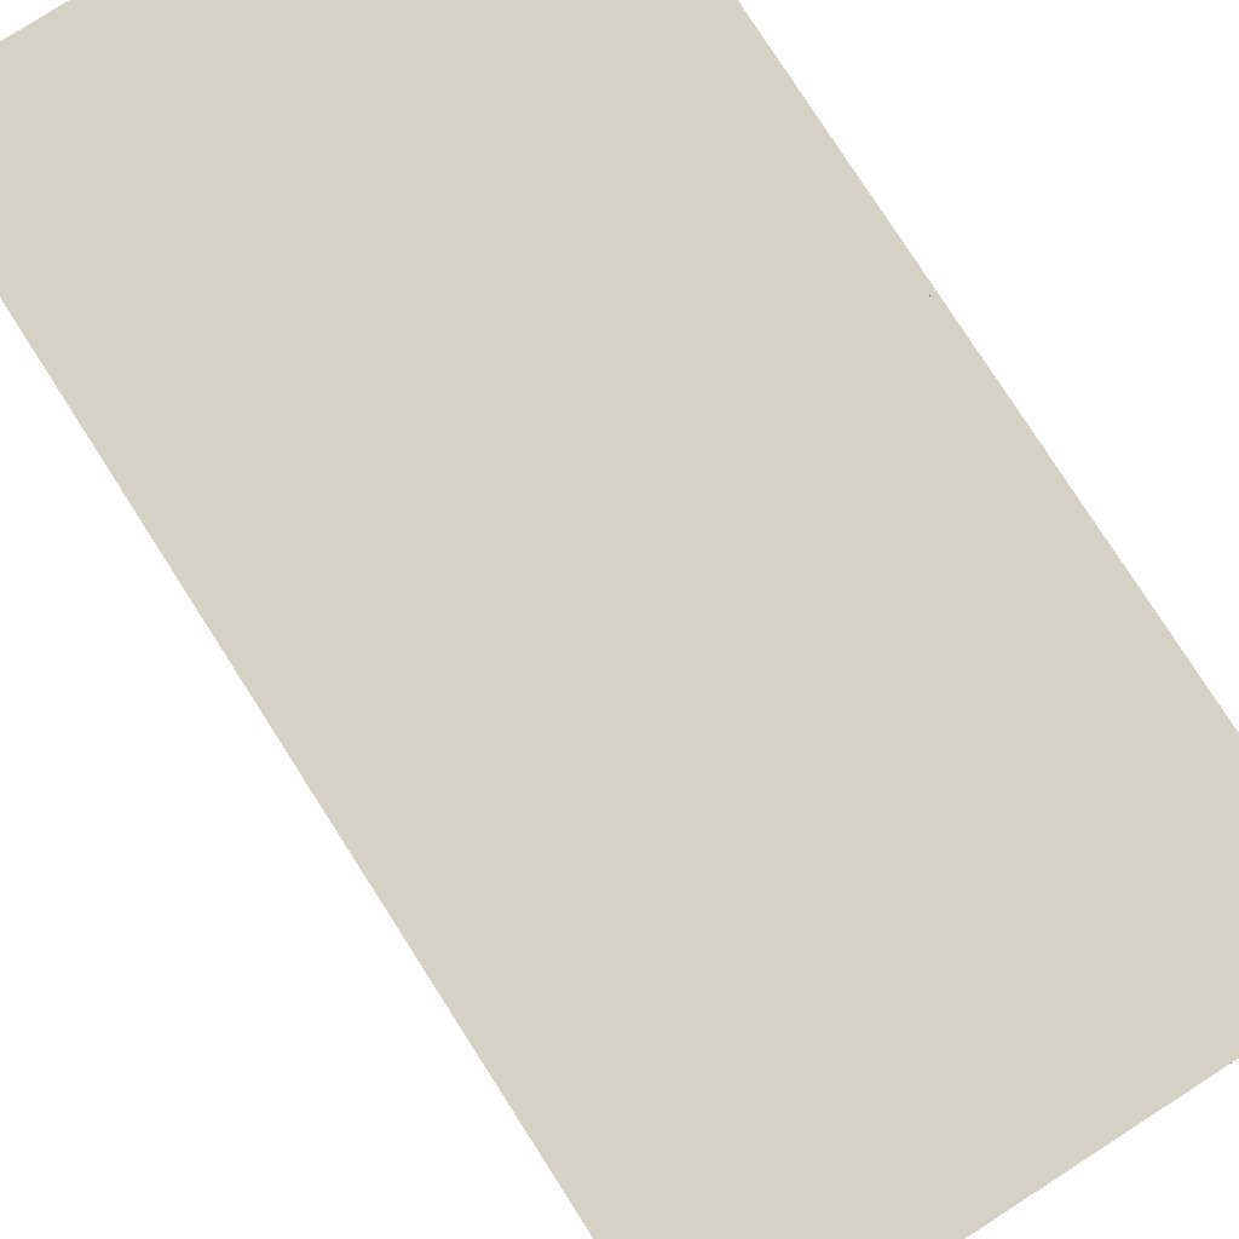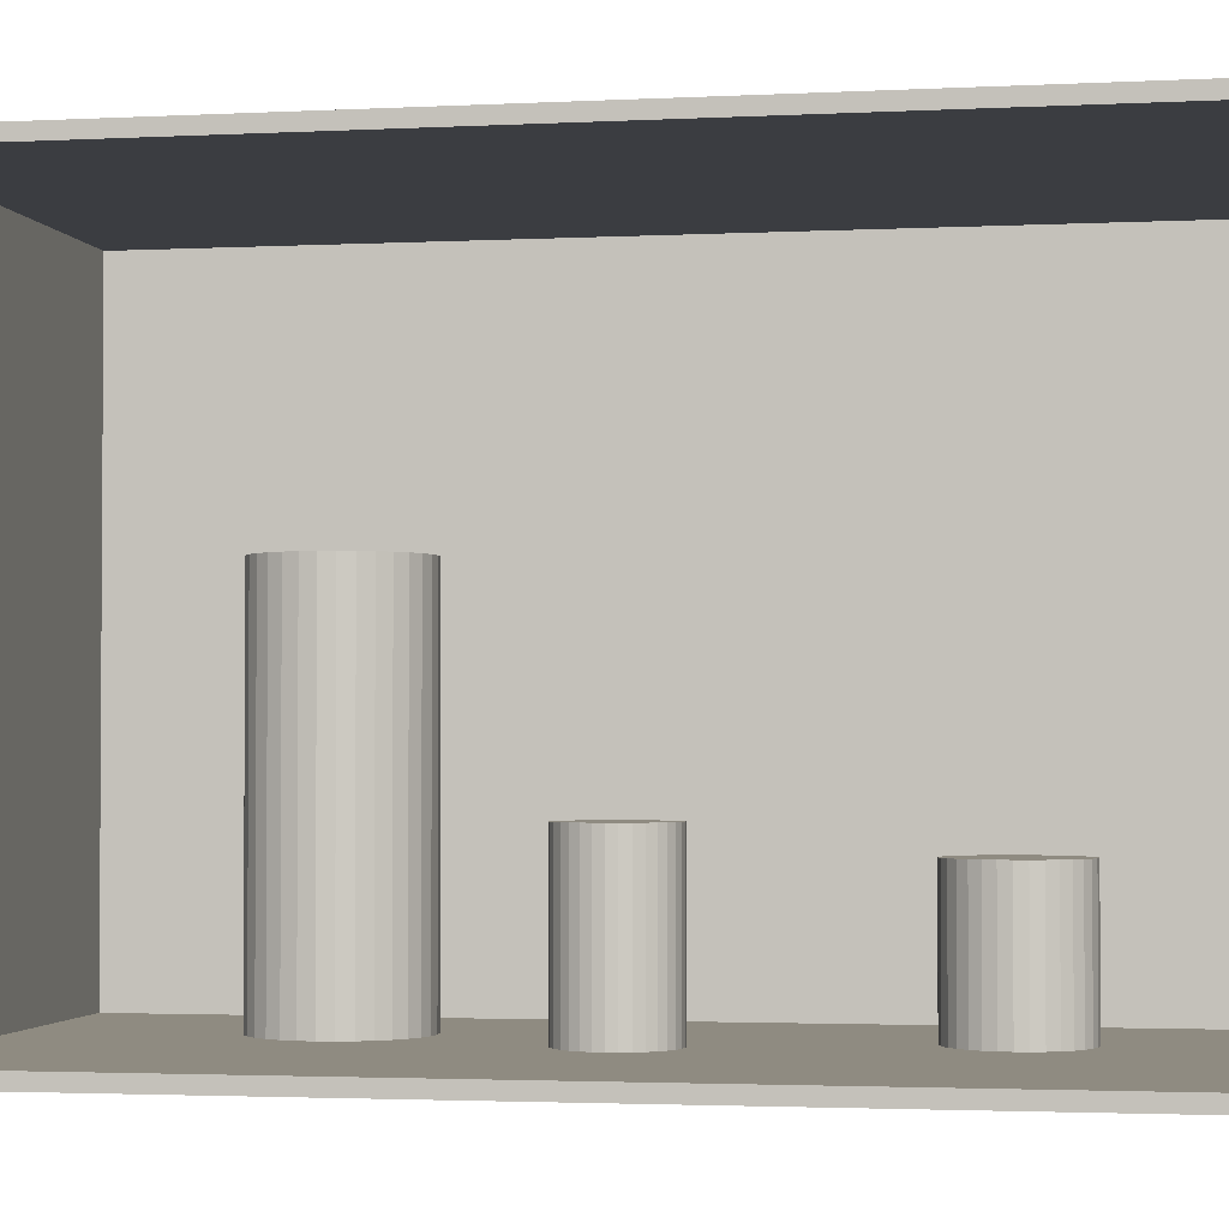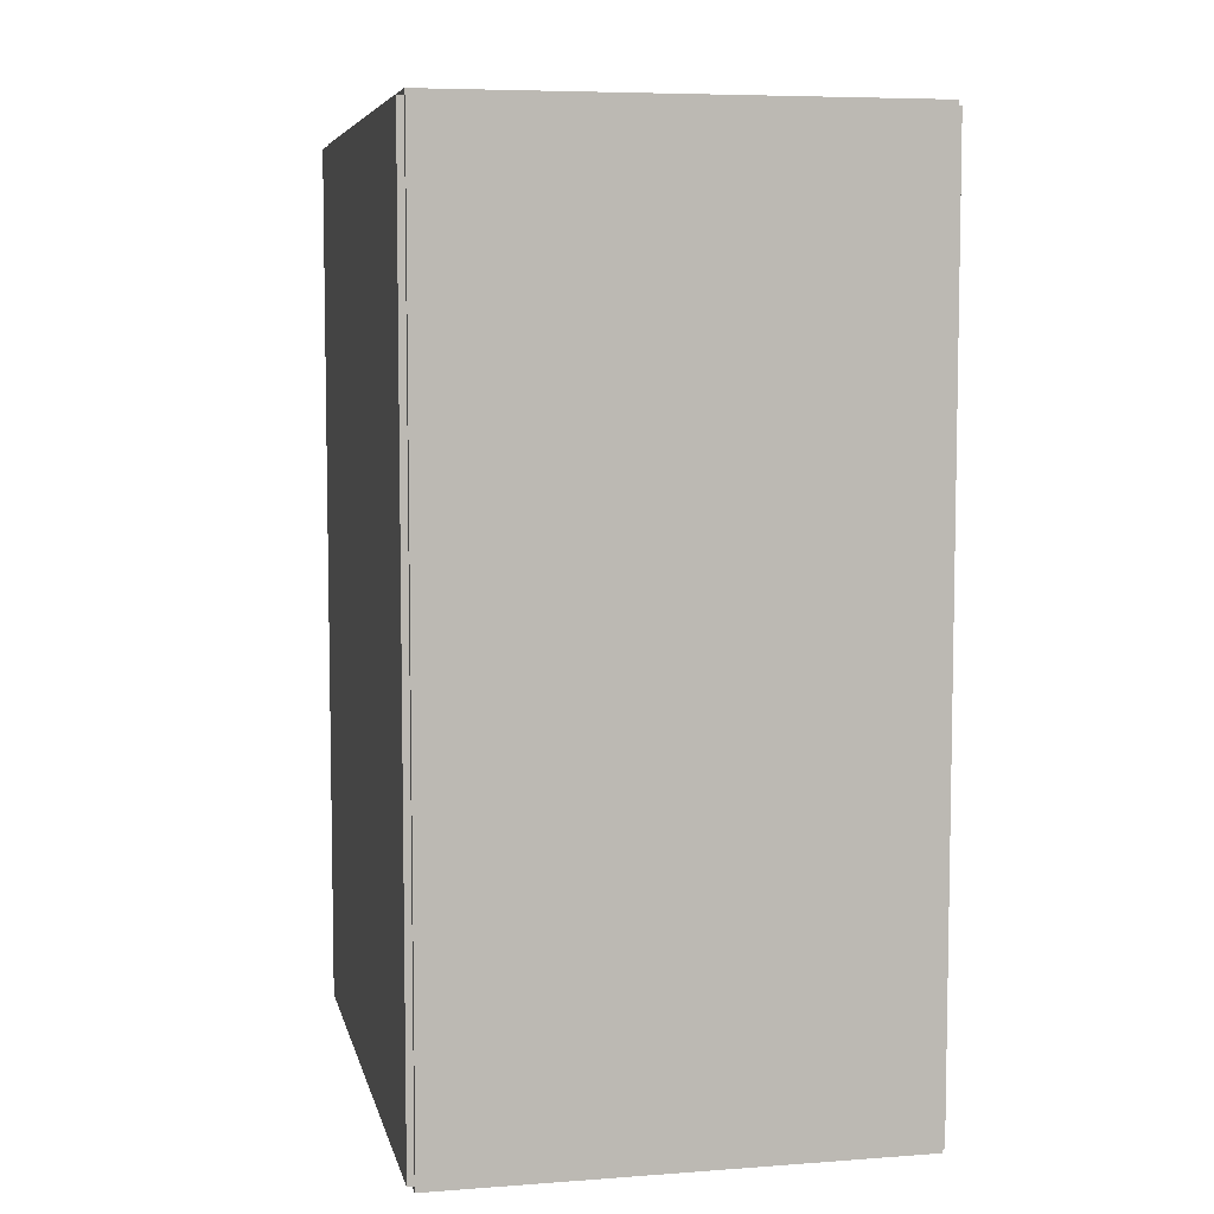
<metadata>
{"format":"obj","ext":"obj","renderer":"f3d","projection":"perspective","resolution":1024,"background":"white","views":[{"elev":79.2,"azim":147.3,"up":"+Z"},{"elev":-2.3,"azim":100.5,"up":"+Z"},{"elev":6.6,"azim":-12.2,"up":"+Y"}]}
</metadata>
<code>
v -0.1092 -0.2104 -0.003069
v -0.1092 -0.2104 0.003069
v -0.1092 0.2104 -0.003069
v -0.1092 0.2104 0.003069
v 0.1092 -0.2104 -0.003069
v 0.1092 -0.2104 0.003069
v 0.1092 0.2104 -0.003069
v 0.1092 0.2104 0.003069
v -0.1062 -0.2104 0
v -0.1123 -0.2104 0
v -0.1062 0.2104 0
v -0.1123 0.2104 0
v -0.1062 -0.2104 0.2812
v -0.1123 -0.2104 0.2812
v -0.1062 0.2104 0.2812
v -0.1123 0.2104 0.2812
v -0.1092 0.2077 0.2812
v -0.1092 0.2131 0.2812
v -0.1092 0.2077 0
v -0.1092 0.2131 0
v 0.1092 0.2077 0.2812
v 0.1092 0.2131 0.2812
v 0.1092 0.2077 0
v 0.1092 0.2131 0
v -0.1092 -0.2077 0
v -0.1092 -0.2131 0
v -0.1092 -0.2077 0.2812
v -0.1092 -0.2131 0.2812
v 0.1092 -0.2077 0
v 0.1092 -0.2131 0
v 0.1092 -0.2077 0.2812
v 0.1092 -0.2131 0.2812
v -0.1092 -0.2104 0.2782
v -0.1092 -0.2104 0.2843
v -0.1092 0.2104 0.2782
v -0.1092 0.2104 0.2843
v 0.1092 -0.2104 0.2782
v 0.1092 -0.2104 0.2843
v 0.1092 0.2104 0.2782
v 0.1092 0.2104 0.2843
v -0.001708 -0.08955 0.006137
v 0.03001 -0.08955 0.006137
v 0.03001 -0.08955 0.08315
v -0.001708 -0.08955 0.08315
v 0.0294 -0.08336 0.006137
v 0.0294 -0.08336 0.08315
v 0.0276 -0.07741 0.006137
v 0.0276 -0.07741 0.08315
v 0.02467 -0.07193 0.006137
v 0.02467 -0.07193 0.08315
v 0.02072 -0.06712 0.006137
v 0.02072 -0.06712 0.08315
v 0.01592 -0.06317 0.006137
v 0.01592 -0.06317 0.08315
v 0.01043 -0.06024 0.006137
v 0.01043 -0.06024 0.08315
v 0.004481 -0.05844 0.006137
v 0.004481 -0.05844 0.08315
v -0.001708 -0.05783 0.006137
v -0.001708 -0.05783 0.08315
v -0.007897 -0.05844 0.006137
v -0.007897 -0.05844 0.08315
v -0.01385 -0.06024 0.006137
v -0.01385 -0.06024 0.08315
v -0.01933 -0.06317 0.006137
v -0.01933 -0.06317 0.08315
v -0.02414 -0.06712 0.006137
v -0.02414 -0.06712 0.08315
v -0.02808 -0.07193 0.006137
v -0.02808 -0.07193 0.08315
v -0.03102 -0.07741 0.006137
v -0.03102 -0.07741 0.08315
v -0.03282 -0.08336 0.006137
v -0.03282 -0.08336 0.08315
v -0.03343 -0.08955 0.006137
v -0.03343 -0.08955 0.08315
v -0.03282 -0.09574 0.006137
v -0.03282 -0.09574 0.08315
v -0.03102 -0.1017 0.006137
v -0.03102 -0.1017 0.08315
v -0.02808 -0.1072 0.006137
v -0.02808 -0.1072 0.08315
v -0.02414 -0.112 0.006137
v -0.02414 -0.112 0.08315
v -0.01933 -0.1159 0.006137
v -0.01933 -0.1159 0.08315
v -0.01385 -0.1189 0.006137
v -0.01385 -0.1189 0.08315
v -0.007897 -0.1207 0.006137
v -0.007897 -0.1207 0.08315
v -0.001708 -0.1213 0.006137
v -0.001708 -0.1213 0.08315
v 0.004481 -0.1207 0.006137
v 0.004481 -0.1207 0.08315
v 0.01043 -0.1189 0.006137
v 0.01043 -0.1189 0.08315
v 0.01592 -0.1159 0.006137
v 0.01592 -0.1159 0.08315
v 0.02072 -0.112 0.006137
v 0.02072 -0.112 0.08315
v 0.02467 -0.1072 0.006137
v 0.02467 -0.1072 0.08315
v 0.0276 -0.1017 0.006137
v 0.0276 -0.1017 0.08315
v 0.0294 -0.09574 0.006137
v 0.0294 -0.09574 0.08315
v -0.001708 -0.08955 0.08315
v 0.03001 -0.08955 0.08315
v 0.03001 -0.08955 0.1602
v -0.001708 -0.08955 0.1602
v 0.0294 -0.08336 0.08315
v 0.0294 -0.08336 0.1602
v 0.0276 -0.07741 0.08315
v 0.0276 -0.07741 0.1602
v 0.02467 -0.07193 0.08315
v 0.02467 -0.07193 0.1602
v 0.02072 -0.06712 0.08315
v 0.02072 -0.06712 0.1602
v 0.01592 -0.06317 0.08315
v 0.01592 -0.06317 0.1602
v 0.01043 -0.06024 0.08315
v 0.01043 -0.06024 0.1602
v 0.004481 -0.05844 0.08315
v 0.004481 -0.05844 0.1602
v -0.001708 -0.05783 0.08315
v -0.001708 -0.05783 0.1602
v -0.007897 -0.05844 0.08315
v -0.007897 -0.05844 0.1602
v -0.01385 -0.06024 0.08315
v -0.01385 -0.06024 0.1602
v -0.01933 -0.06317 0.08315
v -0.01933 -0.06317 0.1602
v -0.02414 -0.06712 0.08315
v -0.02414 -0.06712 0.1602
v -0.02808 -0.07193 0.08315
v -0.02808 -0.07193 0.1602
v -0.03102 -0.07741 0.08315
v -0.03102 -0.07741 0.1602
v -0.03282 -0.08336 0.08315
v -0.03282 -0.08336 0.1602
v -0.03343 -0.08955 0.08315
v -0.03343 -0.08955 0.1602
v -0.03282 -0.09574 0.08315
v -0.03282 -0.09574 0.1602
v -0.03102 -0.1017 0.08315
v -0.03102 -0.1017 0.1602
v -0.02808 -0.1072 0.08315
v -0.02808 -0.1072 0.1602
v -0.02414 -0.112 0.08315
v -0.02414 -0.112 0.1602
v -0.01933 -0.1159 0.08315
v -0.01933 -0.1159 0.1602
v -0.01385 -0.1189 0.08315
v -0.01385 -0.1189 0.1602
v -0.007897 -0.1207 0.08315
v -0.007897 -0.1207 0.1602
v -0.001708 -0.1213 0.08315
v -0.001708 -0.1213 0.1602
v 0.004481 -0.1207 0.08315
v 0.004481 -0.1207 0.1602
v 0.01043 -0.1189 0.08315
v 0.01043 -0.1189 0.1602
v 0.01592 -0.1159 0.08315
v 0.01592 -0.1159 0.1602
v 0.02072 -0.112 0.08315
v 0.02072 -0.112 0.1602
v 0.02467 -0.1072 0.08315
v 0.02467 -0.1072 0.1602
v 0.0276 -0.1017 0.08315
v 0.0276 -0.1017 0.1602
v 0.0294 -0.09574 0.08315
v 0.0294 -0.09574 0.1602
v 0.03079 0.006924 0.006137
v 0.05204 0.006924 0.006137
v 0.05204 0.006924 0.07534
v 0.03079 0.006924 0.07534
v 0.05163 0.01107 0.006137
v 0.05163 0.01107 0.07534
v 0.05042 0.01506 0.006137
v 0.05042 0.01506 0.07534
v 0.04846 0.01873 0.006137
v 0.04846 0.01873 0.07534
v 0.04582 0.02195 0.006137
v 0.04582 0.02195 0.07534
v 0.0426 0.0246 0.006137
v 0.0426 0.0246 0.07534
v 0.03892 0.02656 0.006137
v 0.03892 0.02656 0.07534
v 0.03493 0.02777 0.006137
v 0.03493 0.02777 0.07534
v 0.03079 0.02818 0.006137
v 0.03079 0.02818 0.07534
v 0.02664 0.02777 0.006137
v 0.02664 0.02777 0.07534
v 0.02265 0.02656 0.006137
v 0.02265 0.02656 0.07534
v 0.01898 0.0246 0.006137
v 0.01898 0.0246 0.07534
v 0.01576 0.02195 0.006137
v 0.01576 0.02195 0.07534
v 0.01312 0.01873 0.006137
v 0.01312 0.01873 0.07534
v 0.01115 0.01506 0.006137
v 0.01115 0.01506 0.07534
v 0.009944 0.01107 0.006137
v 0.009944 0.01107 0.07534
v 0.009535 0.006924 0.006137
v 0.009535 0.006924 0.07534
v 0.009944 0.002778 0.006137
v 0.009944 0.002778 0.07534
v 0.01115 -0.001208 0.006137
v 0.01115 -0.001208 0.07534
v 0.01312 -0.004883 0.006137
v 0.01312 -0.004883 0.07534
v 0.01576 -0.008103 0.006137
v 0.01576 -0.008103 0.07534
v 0.01898 -0.01075 0.006137
v 0.01898 -0.01075 0.07534
v 0.02265 -0.01271 0.006137
v 0.02265 -0.01271 0.07534
v 0.02664 -0.01392 0.006137
v 0.02664 -0.01392 0.07534
v 0.03079 -0.01433 0.006137
v 0.03079 -0.01433 0.07534
v 0.03493 -0.01392 0.006137
v 0.03493 -0.01392 0.07534
v 0.03892 -0.01271 0.006137
v 0.03892 -0.01271 0.07534
v 0.0426 -0.01075 0.006137
v 0.0426 -0.01075 0.07534
v 0.04582 -0.008103 0.006137
v 0.04582 -0.008103 0.07534
v 0.04846 -0.004883 0.006137
v 0.04846 -0.004883 0.07534
v 0.05042 -0.001208 0.006137
v 0.05042 -0.001208 0.07534
v 0.05163 0.002778 0.006137
v 0.05163 0.002778 0.07534
v 0.002642 0.1282 0.006137
v 0.02771 0.1282 0.006137
v 0.02771 0.1282 0.06408
v 0.002642 0.1282 0.06408
v 0.02723 0.1331 0.006137
v 0.02723 0.1331 0.06408
v 0.0258 0.1378 0.006137
v 0.0258 0.1378 0.06408
v 0.02349 0.1421 0.006137
v 0.02349 0.1421 0.06408
v 0.02037 0.1459 0.006137
v 0.02037 0.1459 0.06408
v 0.01657 0.149 0.006137
v 0.01657 0.149 0.06408
v 0.01224 0.1513 0.006137
v 0.01224 0.1513 0.06408
v 0.007532 0.1528 0.006137
v 0.007532 0.1528 0.06408
v 0.002642 0.1532 0.006137
v 0.002642 0.1532 0.06408
v -0.002249 0.1528 0.006137
v -0.002249 0.1528 0.06408
v -0.006952 0.1513 0.006137
v -0.006952 0.1513 0.06408
v -0.01129 0.149 0.006137
v -0.01129 0.149 0.06408
v -0.01508 0.1459 0.006137
v -0.01508 0.1459 0.06408
v -0.0182 0.1421 0.006137
v -0.0182 0.1421 0.06408
v -0.02052 0.1378 0.006137
v -0.02052 0.1378 0.06408
v -0.02195 0.1331 0.006137
v -0.02195 0.1331 0.06408
v -0.02243 0.1282 0.006137
v -0.02243 0.1282 0.06408
v -0.02195 0.1233 0.006137
v -0.02195 0.1233 0.06408
v -0.02052 0.1186 0.006137
v -0.02052 0.1186 0.06408
v -0.0182 0.1143 0.006137
v -0.0182 0.1143 0.06408
v -0.01508 0.1105 0.006137
v -0.01508 0.1105 0.06408
v -0.01129 0.1073 0.006137
v -0.01129 0.1073 0.06408
v -0.006952 0.105 0.006137
v -0.006952 0.105 0.06408
v -0.002249 0.1036 0.006137
v -0.002249 0.1036 0.06408
v 0.002642 0.1031 0.006137
v 0.002642 0.1031 0.06408
v 0.007532 0.1036 0.006137
v 0.007532 0.1036 0.06408
v 0.01224 0.105 0.006137
v 0.01224 0.105 0.06408
v 0.01657 0.1073 0.006137
v 0.01657 0.1073 0.06408
v 0.02037 0.1105 0.006137
v 0.02037 0.1105 0.06408
v 0.02349 0.1143 0.006137
v 0.02349 0.1143 0.06408
v 0.0258 0.1186 0.006137
v 0.0258 0.1186 0.06408
v 0.02723 0.1233 0.006137
v 0.02723 0.1233 0.06408
f 2 4 1
f 5 2 1
f 1 4 3
f 3 5 1
f 2 8 4
f 6 2 5
f 6 8 2
f 4 8 3
f 7 5 3
f 3 8 7
f 7 6 5
f 8 6 7
f 10 12 9
f 13 10 9
f 9 12 11
f 11 13 9
f 10 16 12
f 14 10 13
f 14 16 10
f 12 16 11
f 15 13 11
f 11 16 15
f 15 14 13
f 16 14 15
f 18 20 17
f 21 18 17
f 17 20 19
f 19 21 17
f 18 24 20
f 22 18 21
f 22 24 18
f 20 24 19
f 23 21 19
f 19 24 23
f 23 22 21
f 24 22 23
f 26 28 25
f 29 26 25
f 25 28 27
f 27 29 25
f 26 32 28
f 30 26 29
f 30 32 26
f 28 32 27
f 31 29 27
f 27 32 31
f 31 30 29
f 32 30 31
f 34 36 33
f 37 34 33
f 33 36 35
f 35 37 33
f 34 40 36
f 38 34 37
f 38 40 34
f 36 40 35
f 39 37 35
f 35 40 39
f 39 38 37
f 40 38 39
f 42 41 45
f 42 45 43
f 43 45 46
f 43 46 44
f 45 41 47
f 45 47 46
f 46 47 48
f 46 48 44
f 47 41 49
f 47 49 48
f 48 49 50
f 48 50 44
f 49 41 51
f 49 51 50
f 50 51 52
f 50 52 44
f 51 41 53
f 51 53 52
f 52 53 54
f 52 54 44
f 53 41 55
f 53 55 54
f 54 55 56
f 54 56 44
f 55 41 57
f 55 57 56
f 56 57 58
f 56 58 44
f 57 41 59
f 57 59 58
f 58 59 60
f 58 60 44
f 59 41 61
f 59 61 60
f 60 61 62
f 60 62 44
f 61 41 63
f 61 63 62
f 62 63 64
f 62 64 44
f 63 41 65
f 63 65 64
f 64 65 66
f 64 66 44
f 65 41 67
f 65 67 66
f 66 67 68
f 66 68 44
f 67 41 69
f 67 69 68
f 68 69 70
f 68 70 44
f 69 41 71
f 69 71 70
f 70 71 72
f 70 72 44
f 71 41 73
f 71 73 72
f 72 73 74
f 72 74 44
f 73 41 75
f 73 75 74
f 74 75 76
f 74 76 44
f 75 41 77
f 75 77 76
f 76 77 78
f 76 78 44
f 77 41 79
f 77 79 78
f 78 79 80
f 78 80 44
f 79 41 81
f 79 81 80
f 80 81 82
f 80 82 44
f 81 41 83
f 81 83 82
f 82 83 84
f 82 84 44
f 83 41 85
f 83 85 84
f 84 85 86
f 84 86 44
f 85 41 87
f 85 87 86
f 86 87 88
f 86 88 44
f 87 41 89
f 87 89 88
f 88 89 90
f 88 90 44
f 89 41 91
f 89 91 90
f 90 91 92
f 90 92 44
f 91 41 93
f 91 93 92
f 92 93 94
f 92 94 44
f 93 41 95
f 93 95 94
f 94 95 96
f 94 96 44
f 95 41 97
f 95 97 96
f 96 97 98
f 96 98 44
f 97 41 99
f 97 99 98
f 98 99 100
f 98 100 44
f 99 41 101
f 99 101 100
f 100 101 102
f 100 102 44
f 101 41 103
f 101 103 102
f 102 103 104
f 102 104 44
f 103 41 105
f 103 105 104
f 104 105 106
f 104 106 44
f 105 41 42
f 105 42 106
f 106 42 43
f 106 43 44
f 108 107 111
f 108 111 109
f 109 111 112
f 109 112 110
f 111 107 113
f 111 113 112
f 112 113 114
f 112 114 110
f 113 107 115
f 113 115 114
f 114 115 116
f 114 116 110
f 115 107 117
f 115 117 116
f 116 117 118
f 116 118 110
f 117 107 119
f 117 119 118
f 118 119 120
f 118 120 110
f 119 107 121
f 119 121 120
f 120 121 122
f 120 122 110
f 121 107 123
f 121 123 122
f 122 123 124
f 122 124 110
f 123 107 125
f 123 125 124
f 124 125 126
f 124 126 110
f 125 107 127
f 125 127 126
f 126 127 128
f 126 128 110
f 127 107 129
f 127 129 128
f 128 129 130
f 128 130 110
f 129 107 131
f 129 131 130
f 130 131 132
f 130 132 110
f 131 107 133
f 131 133 132
f 132 133 134
f 132 134 110
f 133 107 135
f 133 135 134
f 134 135 136
f 134 136 110
f 135 107 137
f 135 137 136
f 136 137 138
f 136 138 110
f 137 107 139
f 137 139 138
f 138 139 140
f 138 140 110
f 139 107 141
f 139 141 140
f 140 141 142
f 140 142 110
f 141 107 143
f 141 143 142
f 142 143 144
f 142 144 110
f 143 107 145
f 143 145 144
f 144 145 146
f 144 146 110
f 145 107 147
f 145 147 146
f 146 147 148
f 146 148 110
f 147 107 149
f 147 149 148
f 148 149 150
f 148 150 110
f 149 107 151
f 149 151 150
f 150 151 152
f 150 152 110
f 151 107 153
f 151 153 152
f 152 153 154
f 152 154 110
f 153 107 155
f 153 155 154
f 154 155 156
f 154 156 110
f 155 107 157
f 155 157 156
f 156 157 158
f 156 158 110
f 157 107 159
f 157 159 158
f 158 159 160
f 158 160 110
f 159 107 161
f 159 161 160
f 160 161 162
f 160 162 110
f 161 107 163
f 161 163 162
f 162 163 164
f 162 164 110
f 163 107 165
f 163 165 164
f 164 165 166
f 164 166 110
f 165 107 167
f 165 167 166
f 166 167 168
f 166 168 110
f 167 107 169
f 167 169 168
f 168 169 170
f 168 170 110
f 169 107 171
f 169 171 170
f 170 171 172
f 170 172 110
f 171 107 108
f 171 108 172
f 172 108 109
f 172 109 110
f 174 173 177
f 174 177 175
f 175 177 178
f 175 178 176
f 177 173 179
f 177 179 178
f 178 179 180
f 178 180 176
f 179 173 181
f 179 181 180
f 180 181 182
f 180 182 176
f 181 173 183
f 181 183 182
f 182 183 184
f 182 184 176
f 183 173 185
f 183 185 184
f 184 185 186
f 184 186 176
f 185 173 187
f 185 187 186
f 186 187 188
f 186 188 176
f 187 173 189
f 187 189 188
f 188 189 190
f 188 190 176
f 189 173 191
f 189 191 190
f 190 191 192
f 190 192 176
f 191 173 193
f 191 193 192
f 192 193 194
f 192 194 176
f 193 173 195
f 193 195 194
f 194 195 196
f 194 196 176
f 195 173 197
f 195 197 196
f 196 197 198
f 196 198 176
f 197 173 199
f 197 199 198
f 198 199 200
f 198 200 176
f 199 173 201
f 199 201 200
f 200 201 202
f 200 202 176
f 201 173 203
f 201 203 202
f 202 203 204
f 202 204 176
f 203 173 205
f 203 205 204
f 204 205 206
f 204 206 176
f 205 173 207
f 205 207 206
f 206 207 208
f 206 208 176
f 207 173 209
f 207 209 208
f 208 209 210
f 208 210 176
f 209 173 211
f 209 211 210
f 210 211 212
f 210 212 176
f 211 173 213
f 211 213 212
f 212 213 214
f 212 214 176
f 213 173 215
f 213 215 214
f 214 215 216
f 214 216 176
f 215 173 217
f 215 217 216
f 216 217 218
f 216 218 176
f 217 173 219
f 217 219 218
f 218 219 220
f 218 220 176
f 219 173 221
f 219 221 220
f 220 221 222
f 220 222 176
f 221 173 223
f 221 223 222
f 222 223 224
f 222 224 176
f 223 173 225
f 223 225 224
f 224 225 226
f 224 226 176
f 225 173 227
f 225 227 226
f 226 227 228
f 226 228 176
f 227 173 229
f 227 229 228
f 228 229 230
f 228 230 176
f 229 173 231
f 229 231 230
f 230 231 232
f 230 232 176
f 231 173 233
f 231 233 232
f 232 233 234
f 232 234 176
f 233 173 235
f 233 235 234
f 234 235 236
f 234 236 176
f 235 173 237
f 235 237 236
f 236 237 238
f 236 238 176
f 237 173 174
f 237 174 238
f 238 174 175
f 238 175 176
f 240 239 243
f 240 243 241
f 241 243 244
f 241 244 242
f 243 239 245
f 243 245 244
f 244 245 246
f 244 246 242
f 245 239 247
f 245 247 246
f 246 247 248
f 246 248 242
f 247 239 249
f 247 249 248
f 248 249 250
f 248 250 242
f 249 239 251
f 249 251 250
f 250 251 252
f 250 252 242
f 251 239 253
f 251 253 252
f 252 253 254
f 252 254 242
f 253 239 255
f 253 255 254
f 254 255 256
f 254 256 242
f 255 239 257
f 255 257 256
f 256 257 258
f 256 258 242
f 257 239 259
f 257 259 258
f 258 259 260
f 258 260 242
f 259 239 261
f 259 261 260
f 260 261 262
f 260 262 242
f 261 239 263
f 261 263 262
f 262 263 264
f 262 264 242
f 263 239 265
f 263 265 264
f 264 265 266
f 264 266 242
f 265 239 267
f 265 267 266
f 266 267 268
f 266 268 242
f 267 239 269
f 267 269 268
f 268 269 270
f 268 270 242
f 269 239 271
f 269 271 270
f 270 271 272
f 270 272 242
f 271 239 273
f 271 273 272
f 272 273 274
f 272 274 242
f 273 239 275
f 273 275 274
f 274 275 276
f 274 276 242
f 275 239 277
f 275 277 276
f 276 277 278
f 276 278 242
f 277 239 279
f 277 279 278
f 278 279 280
f 278 280 242
f 279 239 281
f 279 281 280
f 280 281 282
f 280 282 242
f 281 239 283
f 281 283 282
f 282 283 284
f 282 284 242
f 283 239 285
f 283 285 284
f 284 285 286
f 284 286 242
f 285 239 287
f 285 287 286
f 286 287 288
f 286 288 242
f 287 239 289
f 287 289 288
f 288 289 290
f 288 290 242
f 289 239 291
f 289 291 290
f 290 291 292
f 290 292 242
f 291 239 293
f 291 293 292
f 292 293 294
f 292 294 242
f 293 239 295
f 293 295 294
f 294 295 296
f 294 296 242
f 295 239 297
f 295 297 296
f 296 297 298
f 296 298 242
f 297 239 299
f 297 299 298
f 298 299 300
f 298 300 242
f 299 239 301
f 299 301 300
f 300 301 302
f 300 302 242
f 301 239 303
f 301 303 302
f 302 303 304
f 302 304 242
f 303 239 240
f 303 240 304
f 304 240 241
f 304 241 242

</code>
